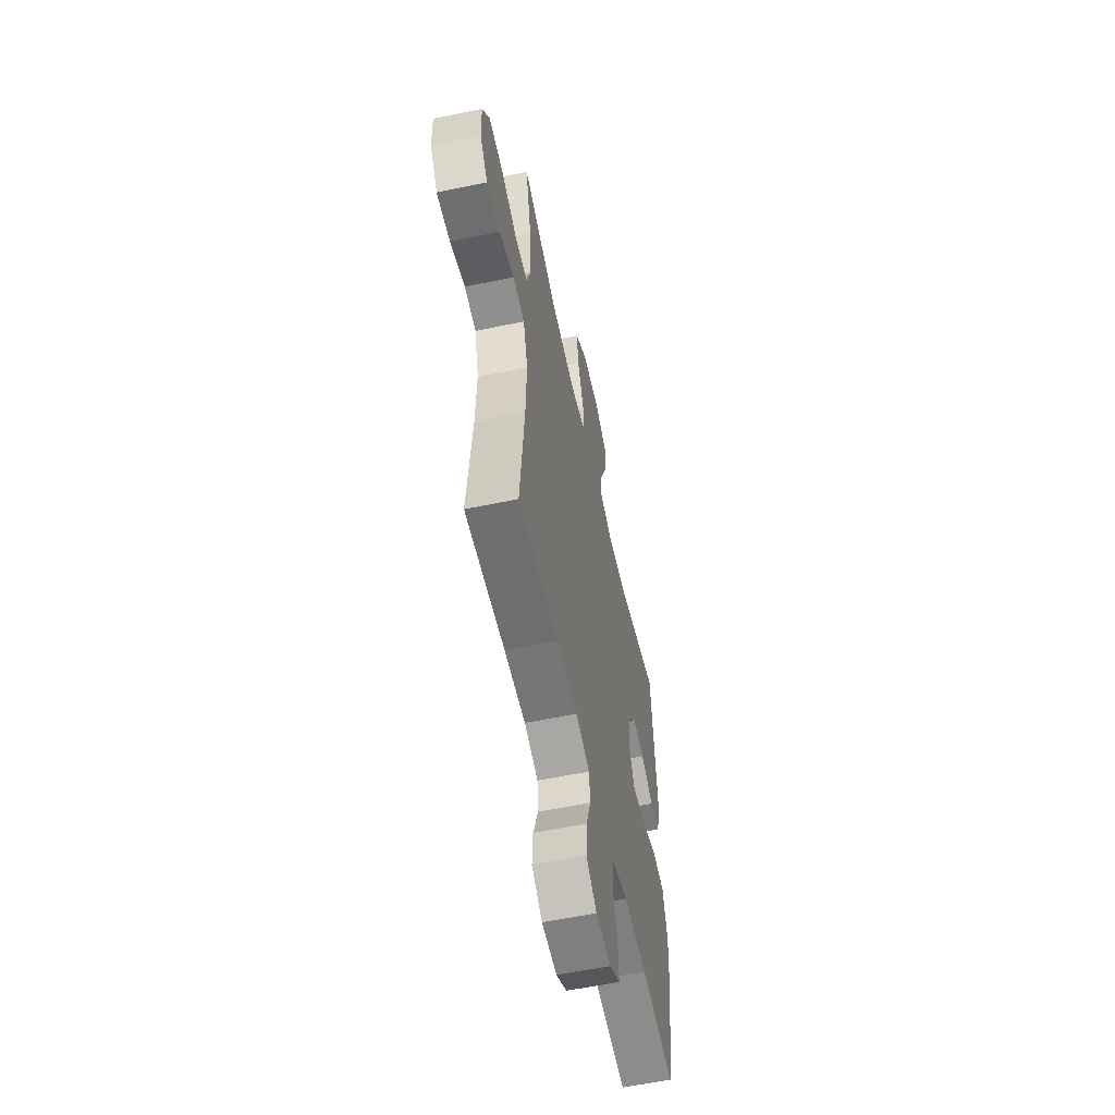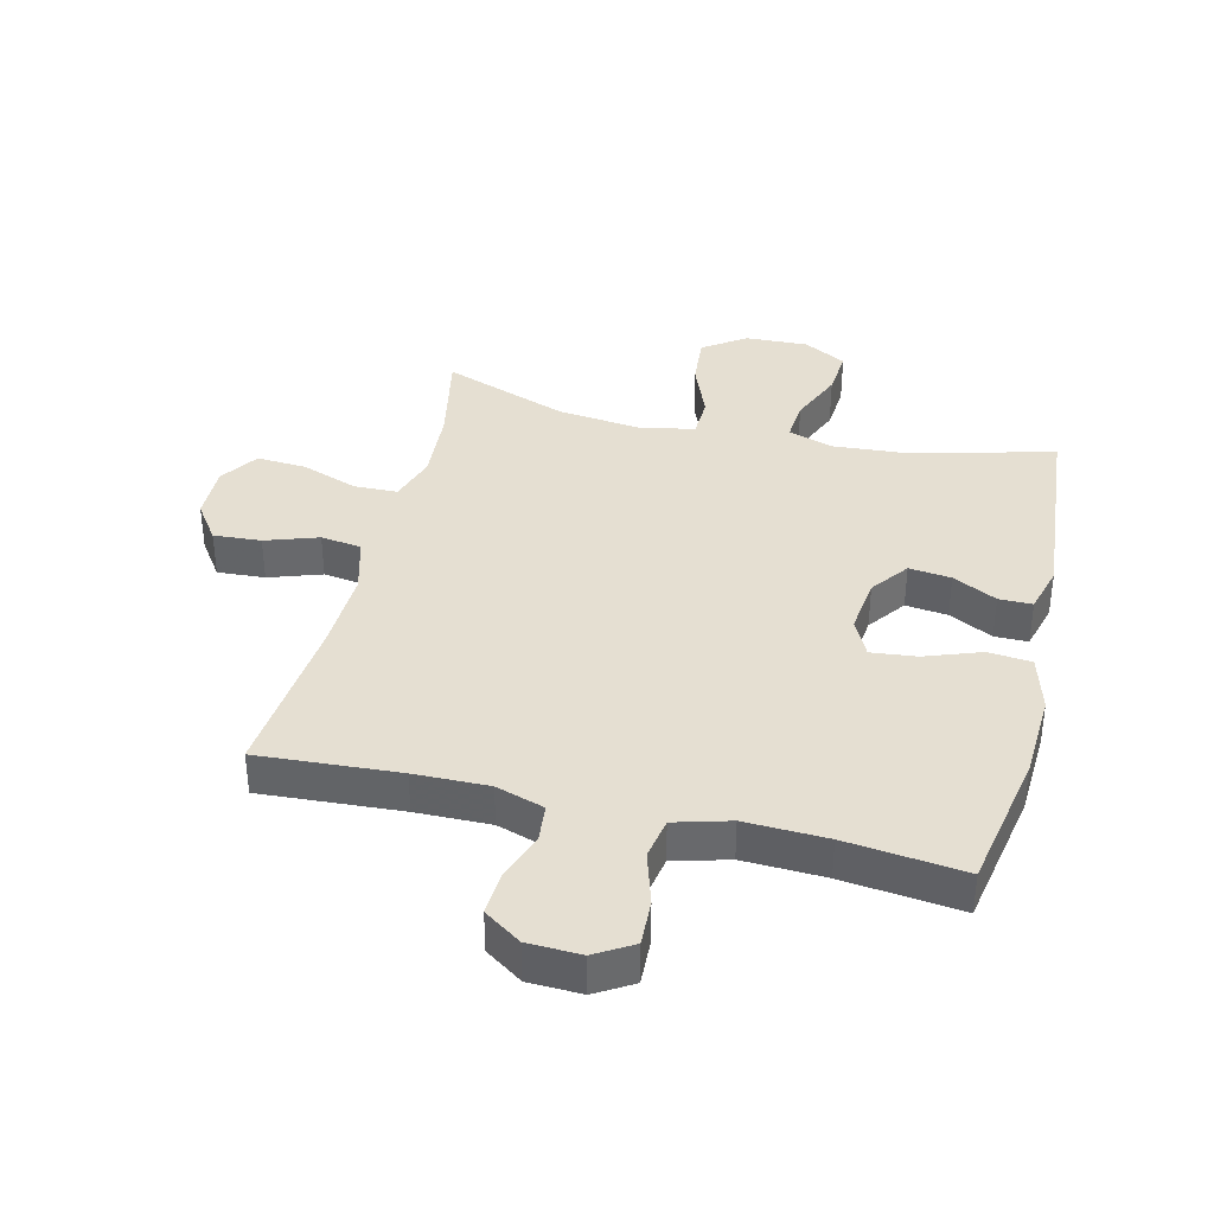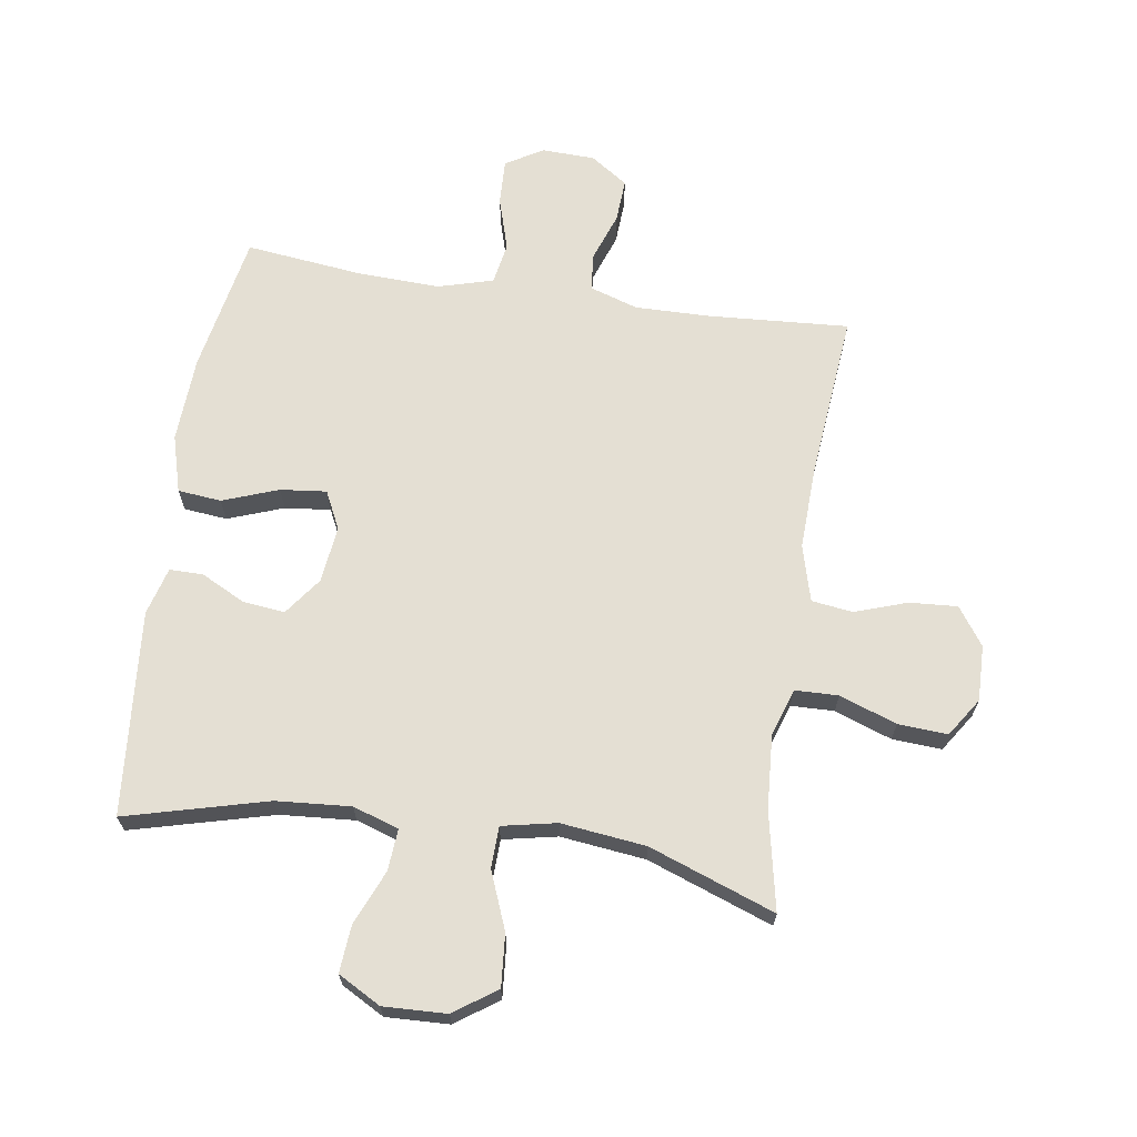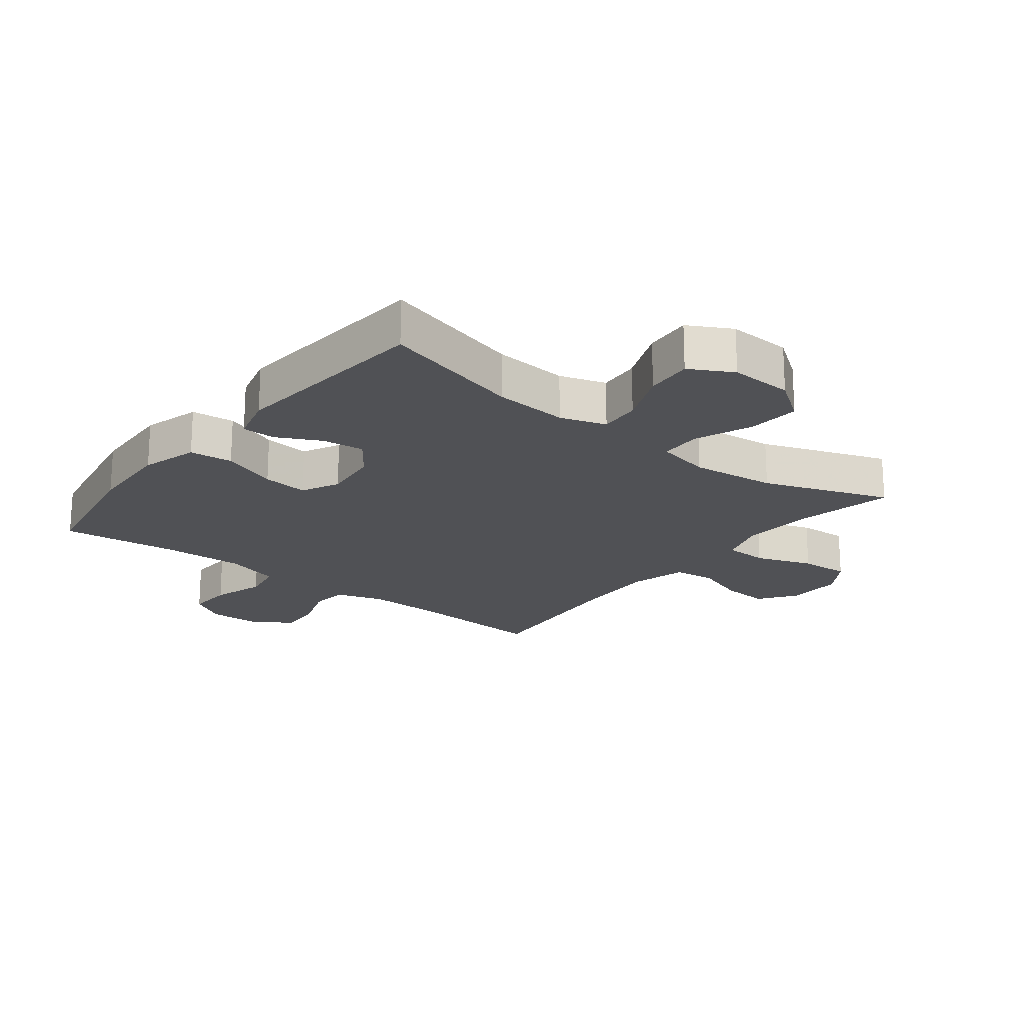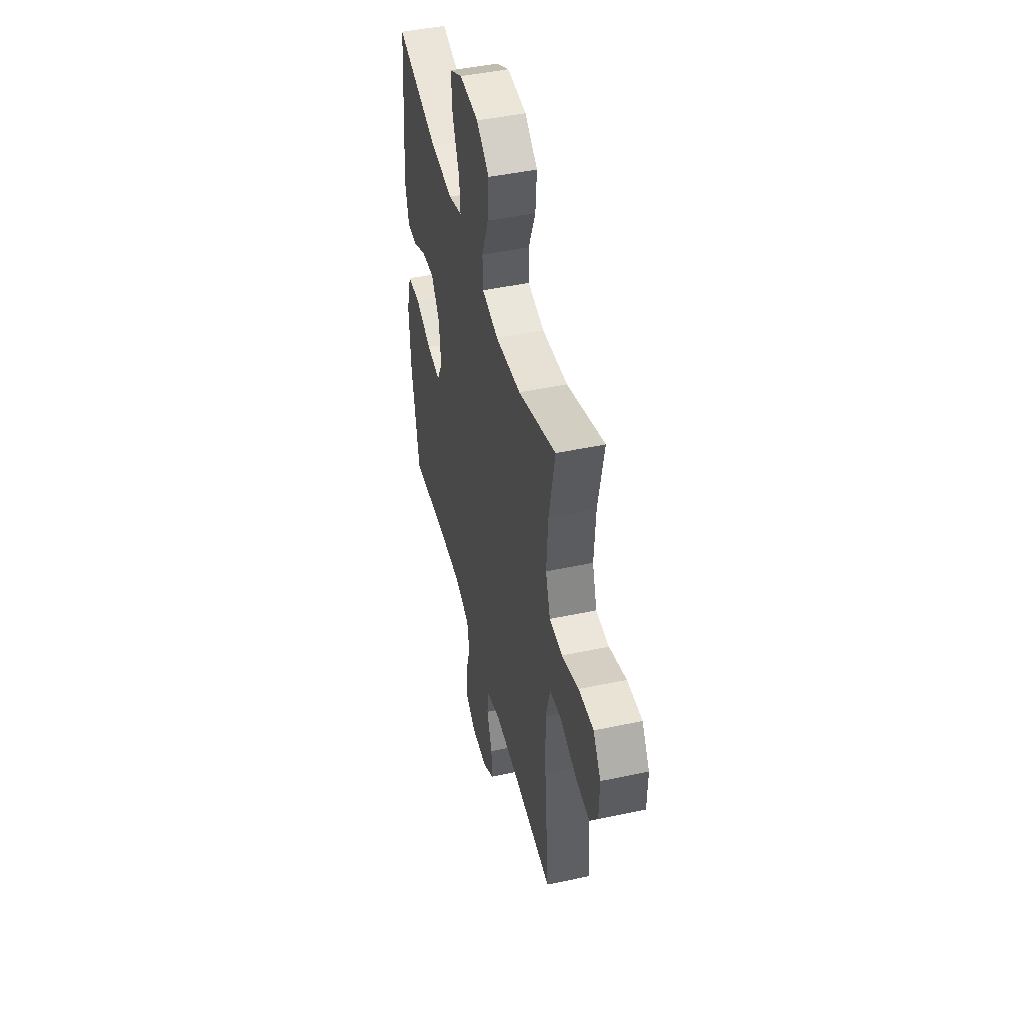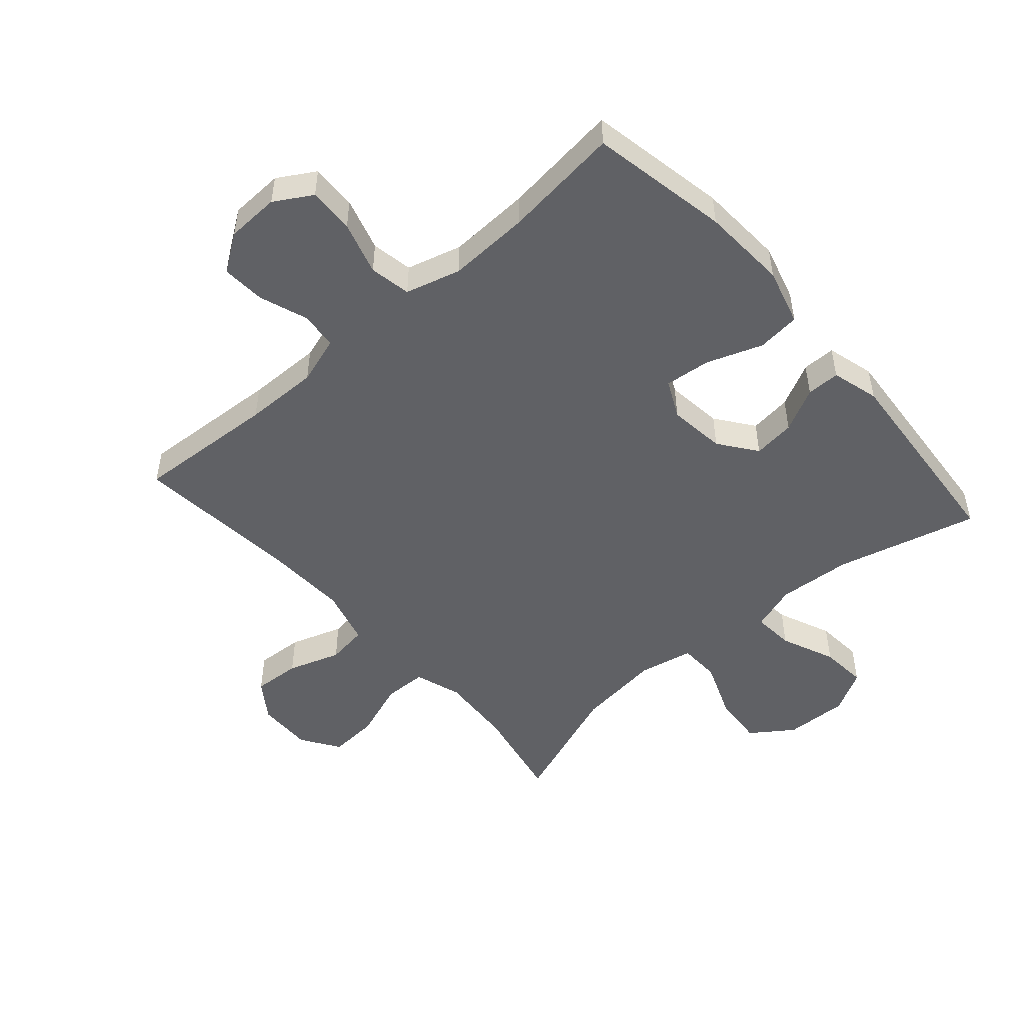
<metadata>
{"format":"obj","ext":"obj","renderer":"f3d","projection":"perspective","resolution":1024,"background":"white","views":[{"elev":-57.8,"azim":102.2,"up":"+Z"},{"elev":37.5,"azim":-166.3,"up":"+Y"},{"elev":66.8,"azim":8.6,"up":"+Y"},{"elev":-20.2,"azim":-38.2,"up":"+Y"},{"elev":46.2,"azim":76.3,"up":"+Z"},{"elev":-49.9,"azim":-138.6,"up":"+Y"}]}
</metadata>
<code>
v 0.5 0.07 0.5
v 0.468 0.07 0.342
v 0.46 0.07 0.222
v 0.485 0.07 0.146
v 0.555 0.07 0.144
v 0.647 0.07 0.177
v 0.727 0.07 0.182
v 0.768 0.07 0.12
v 0.766 0.07 0.03
v 0.723 0.07 -0.031
v 0.646 0.07 -0.026
v 0.561 0.07 0.003
v 0.495 0.07 -0.006
v 0.47 0.07 -0.097
v 0.475 0.07 -0.233
v 0.5 0.07 -0.5
v 0.272 0.07 -0.485
v 0.152 0.07 -0.483
v 0.074 0.07 -0.508
v 0.068 0.07 -0.568
v 0.096 0.07 -0.647
v 0.1 0.07 -0.717
v 0.04 0.07 -0.758
v -0.046 0.07 -0.761
v -0.106 0.07 -0.725
v -0.103 0.07 -0.651
v -0.077 0.07 -0.565
v -0.089 0.07 -0.498
v -0.178 0.07 -0.473
v -0.31 0.07 -0.478
v -0.5 0.07 -0.5
v -0.542 0.07 -0.275
v -0.549 0.07 -0.136
v -0.523 0.07 -0.044
v -0.453 0.07 -0.037
v -0.363 0.07 -0.07
v -0.289 0.07 -0.078
v -0.259 0.07 -0.017
v -0.27 0.07 0.075
v -0.315 0.07 0.136
v -0.383 0.07 0.128
v -0.454 0.07 0.092
v -0.508 0.07 0.092
v -0.529 0.07 0.169
v -0.5 0.07 0.5
v -0.271 0.07 0.44
v -0.151 0.07 0.431
v -0.077 0.07 0.455
v -0.082 0.07 0.522
v -0.119 0.07 0.61
v -0.125 0.07 0.686
v -0.056 0.07 0.724
v 0.046 0.07 0.72
v 0.114 0.07 0.672
v 0.107 0.07 0.588
v 0.07 0.07 0.495
v 0.072 0.07 0.428
v 0.16 0.07 0.41
v 0.297 0.07 0.426
v 0.5 0 0.5
v 0.468 0 0.342
v 0.46 0 0.222
v 0.485 0 0.146
v 0.555 0 0.144
v 0.647 0 0.177
v 0.727 0 0.182
v 0.768 0 0.12
v 0.766 0 0.03
v 0.723 0 -0.031
v 0.646 0 -0.026
v 0.561 0 0.003
v 0.495 0 -0.006
v 0.47 0 -0.097
v 0.475 0 -0.233
v 0.5 0 -0.5
v 0.272 0 -0.485
v 0.152 0 -0.483
v 0.074 0 -0.508
v 0.068 0 -0.568
v 0.096 0 -0.647
v 0.1 0 -0.717
v 0.04 0 -0.758
v -0.046 0 -0.761
v -0.106 0 -0.725
v -0.103 0 -0.651
v -0.077 0 -0.565
v -0.089 0 -0.498
v -0.178 0 -0.473
v -0.31 0 -0.478
v -0.5 0 -0.5
v -0.542 0 -0.275
v -0.549 0 -0.136
v -0.523 0 -0.044
v -0.453 0 -0.037
v -0.363 0 -0.07
v -0.289 0 -0.078
v -0.259 0 -0.017
v -0.27 0 0.075
v -0.315 0 0.136
v -0.383 0 0.128
v -0.454 0 0.092
v -0.508 0 0.092
v -0.529 0 0.169
v -0.5 0 0.5
v -0.271 0 0.44
v -0.151 0 0.431
v -0.077 0 0.455
v -0.082 0 0.522
v -0.119 0 0.61
v -0.125 0 0.686
v -0.056 0 0.724
v 0.046 0 0.72
v 0.114 0 0.672
v 0.107 0 0.588
v 0.07 0 0.495
v 0.072 0 0.428
v 0.16 0 0.41
v 0.297 0 0.426
f 54 55 56
f 53 54 56
f 52 53 56
f 51 52 56
f 50 51 56
f 49 50 56
f 48 49 56 57
f 47 48 57 58
f 44 45 46
f 43 44 46
f 42 43 46
f 41 42 46
f 40 41 46 47
f 39 40 47 58
f 34 35 36
f 33 34 36
f 32 33 36
f 31 32 36
f 30 31 36
f 29 30 36 37
f 28 29 37 38
f 25 26 27
f 24 25 27
f 23 24 27
f 22 23 27
f 21 22 27
f 20 21 27
f 19 20 27 28
f 39 58 59
f 38 39 59
f 28 38 59
f 19 28 59
f 18 19 59
f 10 11 12
f 9 10 12
f 8 9 12
f 7 8 12
f 6 7 12
f 5 6 12
f 4 5 12 13
f 3 4 13 14
f 59 1 2
f 18 59 2
f 17 18 2
f 15 16 17
f 14 15 17
f 3 14 17
f 2 3 17
f 115 114 113
f 115 113 112
f 115 112 111
f 115 111 110
f 115 110 109
f 115 109 108
f 116 115 108 107
f 117 116 107 106
f 105 104 103
f 105 103 102
f 105 102 101
f 105 101 100
f 106 105 100 99
f 117 106 99 98
f 95 94 93
f 95 93 92
f 95 92 91
f 95 91 90
f 95 90 89
f 96 95 89 88
f 97 96 88 87
f 86 85 84
f 86 84 83
f 86 83 82
f 86 82 81
f 86 81 80
f 86 80 79
f 87 86 79 78
f 118 117 98
f 118 98 97
f 118 97 87
f 118 87 78
f 118 78 77
f 71 70 69
f 71 69 68
f 71 68 67
f 71 67 66
f 71 66 65
f 71 65 64
f 72 71 64 63
f 73 72 63 62
f 61 60 118
f 61 118 77
f 61 77 76
f 76 75 74
f 76 74 73
f 76 73 62
f 76 62 61
f 1 60 61 2
f 2 61 62 3
f 3 62 63 4
f 4 63 64 5
f 5 64 65 6
f 6 65 66 7
f 7 66 67 8
f 8 67 68 9
f 9 68 69 10
f 10 69 70 11
f 11 70 71 12
f 12 71 72 13
f 13 72 73 14
f 14 73 74 15
f 15 74 75 16
f 16 75 76 17
f 17 76 77 18
f 18 77 78 19
f 19 78 79 20
f 20 79 80 21
f 21 80 81 22
f 22 81 82 23
f 23 82 83 24
f 24 83 84 25
f 25 84 85 26
f 26 85 86 27
f 27 86 87 28
f 28 87 88 29
f 29 88 89 30
f 30 89 90 31
f 31 90 91 32
f 32 91 92 33
f 33 92 93 34
f 34 93 94 35
f 35 94 95 36
f 36 95 96 37
f 37 96 97 38
f 38 97 98 39
f 39 98 99 40
f 40 99 100 41
f 41 100 101 42
f 42 101 102 43
f 43 102 103 44
f 44 103 104 45
f 45 104 105 46
f 46 105 106 47
f 47 106 107 48
f 48 107 108 49
f 49 108 109 50
f 50 109 110 51
f 51 110 111 52
f 52 111 112 53
f 53 112 113 54
f 54 113 114 55
f 55 114 115 56
f 56 115 116 57
f 57 116 117 58
f 58 117 118 59
f 59 118 60 1

</code>
